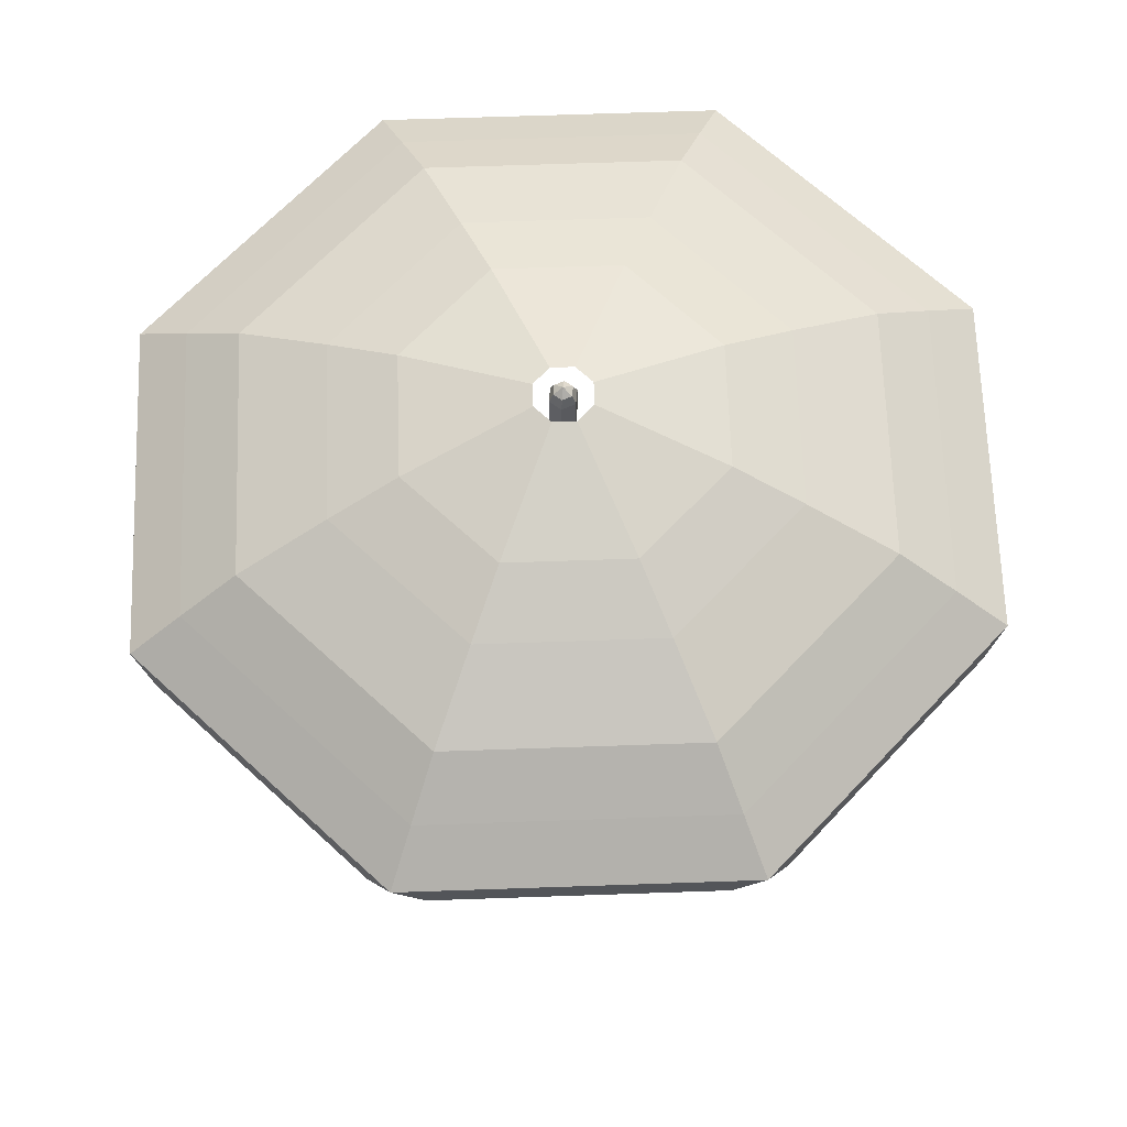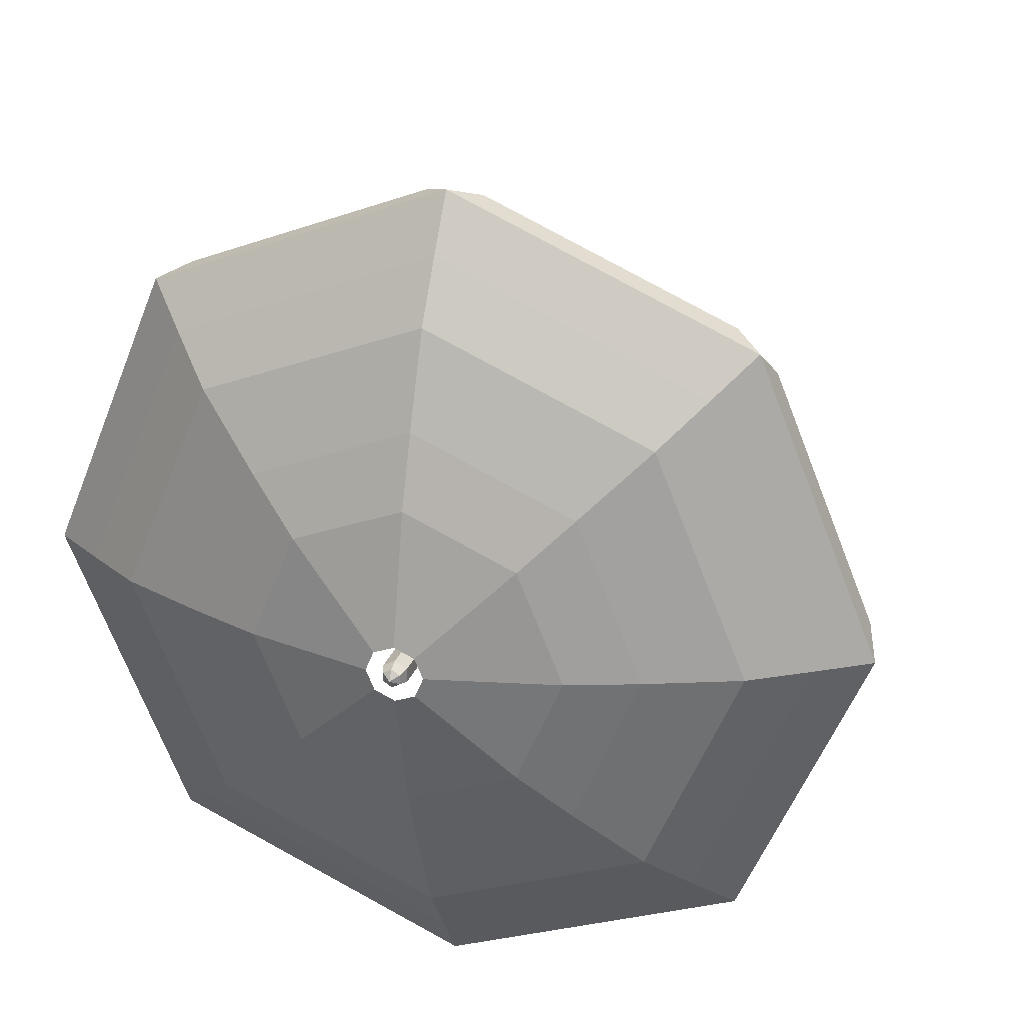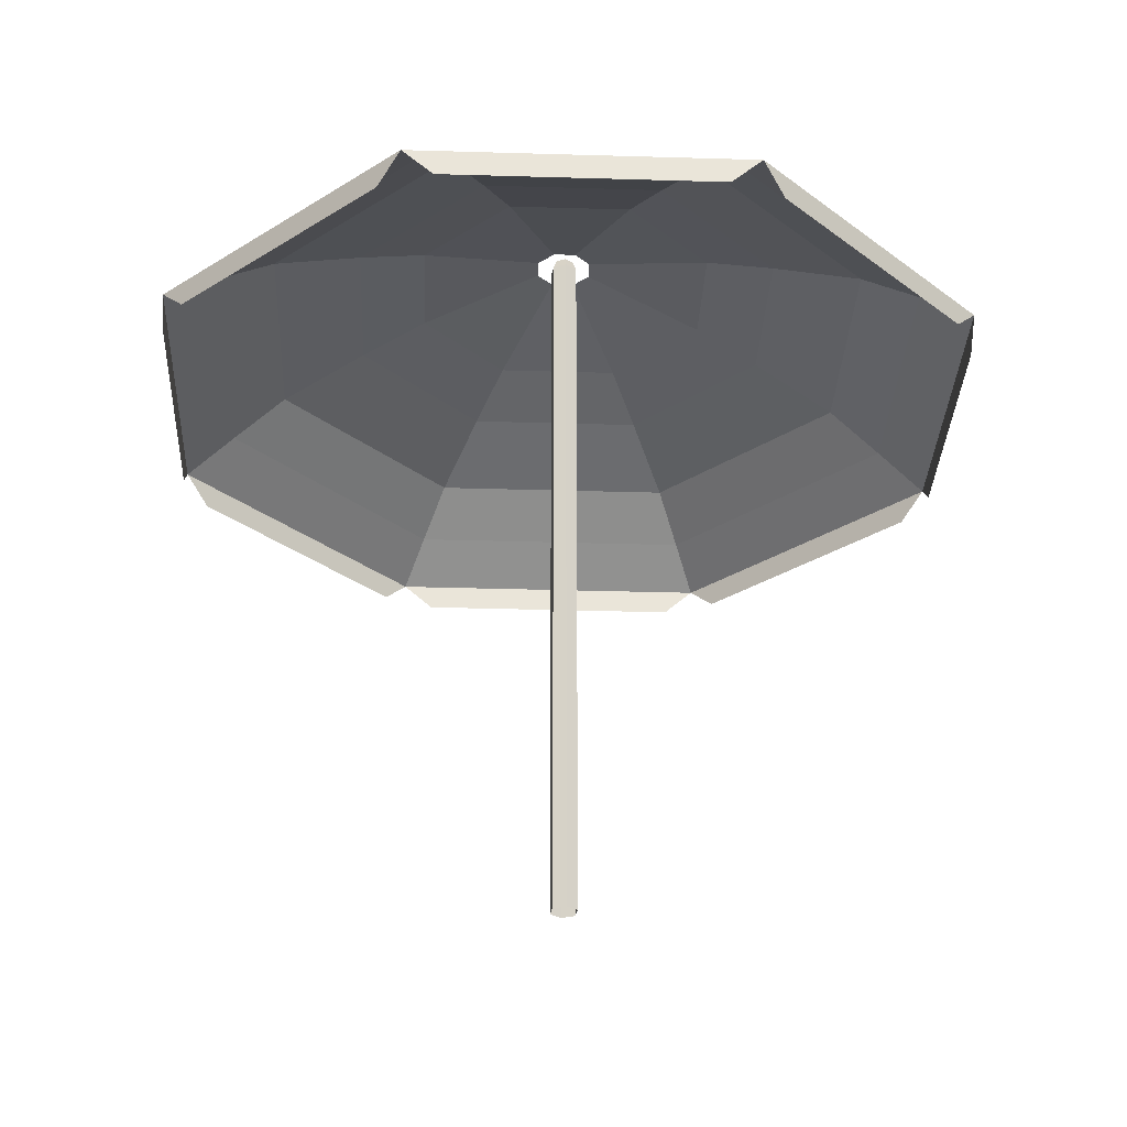
<metadata>
{"format":"obj","ext":"obj","renderer":"f3d","projection":"perspective","resolution":1024,"background":"white","views":[{"elev":65.7,"azim":-114.5,"up":"+Y"},{"elev":26.8,"azim":-161.9,"up":"+Z"},{"elev":-30.3,"azim":110.0,"up":"+Y"}]}
</metadata>
<code>
g sunscreen-big
v 0.02461 2.19 0.01421
v -9.642e-10 2.21 -3.713e-07
v 0.02461 2.19 -0.01421
v -4.687e-09 2.19 -0.02842
v -9.642e-10 2.21 -3.713e-07
v -0.02461 2.19 -0.01421
v -0.02461 2.19 0.01421
v -9.642e-10 2.21 -3.713e-07
v 2.6e-09 2.19 0.02842
v 2.6e-09 2.19 0.02842
v -9.642e-10 2.21 -3.713e-07
v 0.02461 2.19 0.01421
v 0.02461 2.19 -0.01421
v -9.642e-10 2.21 -3.713e-07
v -4.687e-09 2.19 -0.02842
v -0.02461 2.19 -0.01421
v -9.642e-10 2.21 -3.713e-07
v -0.02461 2.19 0.01421
v -0.0353 2.161 -0.02038
v -0.0353 -3.681e-06 -0.02038
v -6.872e-09 -3.683e-06 -0.04076
v -6.851e-09 2.161 -0.04077
v 0.0353 2.161 -0.02038
v 0.0353 -3.681e-06 -0.02038
v 0.0353 -3.675e-06 0.02038
v 0.0353 2.161 0.02038
v -0.0353 2.161 0.02038
v -0.0353 -3.675e-06 0.02038
v -0.0353 -3.681e-06 -0.02038
v -0.0353 2.161 -0.02038
v -6.851e-09 2.161 -0.04077
v -6.872e-09 -3.683e-06 -0.04076
v 0.0353 -3.681e-06 -0.02038
v 0.0353 2.161 -0.02038
v 0.0353 2.161 0.02038
v 0.0353 -3.675e-06 0.02038
v 3.563e-09 -3.671e-06 0.04076
v 3.564e-09 2.161 0.04077
v 3.564e-09 2.161 0.04077
v 3.563e-09 -3.671e-06 0.04076
v -0.0353 -3.675e-06 0.02038
v -0.0353 2.161 0.02038
v -0.0353 2.161 0.02038
v -0.02461 2.19 0.01421
v 2.6e-09 2.19 0.02842
v 3.564e-09 2.161 0.04077
v 0.0353 2.161 0.02038
v 0.02461 2.19 0.01421
v 0.02461 2.19 -0.01421
v 0.0353 2.161 -0.02038
v -0.0353 2.161 -0.02038
v -0.02461 2.19 -0.01421
v -0.02461 2.19 0.01421
v -0.0353 2.161 0.02038
v -6.851e-09 2.161 -0.04077
v -4.687e-09 2.19 -0.02842
v -0.02461 2.19 -0.01421
v -0.0353 2.161 -0.02038
v 3.564e-09 2.161 0.04077
v 2.6e-09 2.19 0.02842
v 0.02461 2.19 0.01421
v 0.0353 2.161 0.02038
v 0.0353 2.161 -0.02038
v 0.02461 2.19 -0.01421
v -4.687e-09 2.19 -0.02842
v -6.851e-09 2.161 -0.04077
v -1.529e-05 2.149 -0.171
v 0.1216 2.149 -0.1206
v 0.06076 2.169 -0.05976
v -1.527e-05 2.169 -0.08493
v -0.1217 2.149 -0.1206
v -1.529e-05 2.149 -0.171
v -1.527e-05 2.169 -0.08493
v -0.06079 2.169 -0.05976
v -1.522e-05 2.149 0.173
v -0.1217 2.149 0.1227
v -0.06079 2.169 0.06179
v -1.524e-05 2.169 0.08696
v 0.1216 2.149 -0.1206
v 0.172 2.149 0.001016
v 0.08593 2.169 0.001016
v 0.06076 2.169 -0.05976
v -0.1217 2.149 0.1227
v -0.172 2.149 0.001016
v -0.08596 2.169 0.001016
v -0.06079 2.169 0.06179
v 0.172 2.149 0.001016
v 0.1216 2.149 0.1227
v 0.06076 2.169 0.06179
v 0.08593 2.169 0.001016
v -0.172 2.149 0.001016
v -0.1217 2.149 -0.1206
v -0.06079 2.169 -0.05976
v -0.08596 2.169 0.001016
v -1.537e-05 2.005 -0.6743
v 0.4775 2.005 -0.4765
v 0.3308 2.079 -0.3298
v -1.534e-05 2.079 -0.4668
v 0.1216 2.149 0.1227
v -1.522e-05 2.149 0.173
v -1.524e-05 2.169 0.08696
v 0.06076 2.169 0.06179
v 0.7879 1.789 0.789
v -1.497e-05 1.789 1.115
v -1.502e-05 1.898 0.9443
v 0.667 1.898 0.668
v 0.4775 2.005 0.4786
v -1.509e-05 2.005 0.6764
v -1.514e-05 2.079 0.4689
v 0.3308 2.079 0.3318
v -1.114 1.789 0.001016
v -0.788 1.789 -0.7869
v -0.667 1.898 -0.666
v -0.9433 1.898 0.001016
v -0.6754 2.005 0.001016
v -0.4776 2.005 -0.4765
v -0.3308 2.079 -0.3298
v -0.4679 2.079 0.001016
v 1.114 1.789 0.001016
v 0.7879 1.789 0.789
v 0.667 1.898 0.668
v 0.9432 1.898 0.001016
v 0.6753 2.005 0.001016
v 0.4775 2.005 0.4786
v 0.3308 2.079 0.3318
v 0.4678 2.079 0.001016
v -0.788 1.789 0.789
v -1.114 1.789 0.001016
v -0.9433 1.898 0.001016
v -0.667 1.898 0.668
v -0.4776 2.005 0.4786
v -0.6754 2.005 0.001016
v -0.4679 2.079 0.001016
v -0.3308 2.079 0.3318
v 0.7879 1.789 -0.7869
v 1.114 1.789 0.001016
v 0.9432 1.898 0.001016
v 0.667 1.898 -0.666
v 0.4775 2.005 -0.4765
v 0.6753 2.005 0.001016
v 0.4678 2.079 0.001016
v 0.3308 2.079 -0.3298
v -1.497e-05 1.789 1.115
v -0.788 1.789 0.789
v -0.667 1.898 0.668
v -1.502e-05 1.898 0.9443
v -1.509e-05 2.005 0.6764
v -0.4776 2.005 0.4786
v -0.3308 2.079 0.3318
v -1.514e-05 2.079 0.4689
v -0.788 1.789 -0.7869
v -1.544e-05 1.789 -1.113
v -1.541e-05 1.898 -0.9422
v -0.667 1.898 -0.666
v -0.4776 2.005 -0.4765
v -1.537e-05 2.005 -0.6743
v -1.534e-05 2.079 -0.4668
v -0.3308 2.079 -0.3298
v -1.544e-05 1.789 -1.113
v 0.7879 1.789 -0.7869
v 0.667 1.898 -0.666
v -1.541e-05 1.898 -0.9422
v -1.546e-05 1.686 -1.27
v 0.8985 1.686 -0.8975
v 0.7879 1.789 -0.7869
v -1.544e-05 1.789 -1.113
v -0.8986 1.686 -0.8975
v -1.546e-05 1.686 -1.27
v -1.544e-05 1.789 -1.113
v -0.788 1.789 -0.7869
v -1.493e-05 1.686 1.272
v -0.8986 1.686 0.8996
v -0.788 1.789 0.789
v -1.497e-05 1.789 1.115
v 0.8985 1.686 -0.8975
v 1.271 1.686 0.001015
v 1.114 1.789 0.001016
v 0.7879 1.789 -0.7869
v -0.8986 1.686 0.8996
v -1.271 1.686 0.001016
v -1.114 1.789 0.001016
v -0.788 1.789 0.789
v 1.271 1.686 0.001015
v 0.8985 1.686 0.8996
v 0.7879 1.789 0.789
v 1.114 1.789 0.001016
v -1.271 1.686 0.001016
v -0.8986 1.686 -0.8975
v -0.788 1.789 -0.7869
v -1.114 1.789 0.001016
v 0.8985 1.686 0.8996
v -1.493e-05 1.686 1.272
v -1.497e-05 1.789 1.115
v 0.7879 1.789 0.789
v -0.667 1.898 -0.666
v -1.541e-05 1.898 -0.9422
v -1.537e-05 2.005 -0.6743
v -0.4776 2.005 -0.4765
v -1.502e-05 1.898 0.9443
v -0.667 1.898 0.668
v -0.4776 2.005 0.4786
v -1.509e-05 2.005 0.6764
v 0.667 1.898 -0.666
v 0.9432 1.898 0.001016
v 0.6753 2.005 0.001016
v 0.4775 2.005 -0.4765
v -0.667 1.898 0.668
v -0.9433 1.898 0.001016
v -0.6754 2.005 0.001016
v -0.4776 2.005 0.4786
v 0.9432 1.898 0.001016
v 0.667 1.898 0.668
v 0.4775 2.005 0.4786
v 0.6753 2.005 0.001016
v -0.9433 1.898 0.001016
v -0.667 1.898 -0.666
v -0.4776 2.005 -0.4765
v -0.6754 2.005 0.001016
v 0.667 1.898 0.668
v -1.502e-05 1.898 0.9443
v -1.509e-05 2.005 0.6764
v 0.4775 2.005 0.4786
v -1.541e-05 1.898 -0.9422
v 0.667 1.898 -0.666
v 0.4775 2.005 -0.4765
v -1.537e-05 2.005 -0.6743
v 0.3308 2.079 0.3318
v -1.514e-05 2.079 0.4689
v -1.522e-05 2.149 0.173
v 0.1216 2.149 0.1227
v -0.4679 2.079 0.001016
v -0.3308 2.079 -0.3298
v -0.1217 2.149 -0.1206
v -0.172 2.149 0.001016
v 0.4678 2.079 0.001016
v 0.3308 2.079 0.3318
v 0.1216 2.149 0.1227
v 0.172 2.149 0.001016
v -0.3308 2.079 0.3318
v -0.4679 2.079 0.001016
v -0.172 2.149 0.001016
v -0.1217 2.149 0.1227
v 0.3308 2.079 -0.3298
v 0.4678 2.079 0.001016
v 0.172 2.149 0.001016
v 0.1216 2.149 -0.1206
v -1.514e-05 2.079 0.4689
v -0.3308 2.079 0.3318
v -0.1217 2.149 0.1227
v -1.522e-05 2.149 0.173
v -0.3308 2.079 -0.3298
v -1.534e-05 2.079 -0.4668
v -1.529e-05 2.149 -0.171
v -0.1217 2.149 -0.1206
v -1.534e-05 2.079 -0.4668
v 0.3308 2.079 -0.3298
v 0.1216 2.149 -0.1206
v -1.529e-05 2.149 -0.171
v 1.271 1.686 0.001015
v 0.8985 1.686 -0.8975
v 0.9326 1.608 -0.8152
v 1.237 1.608 -0.08134
v -1.493e-05 1.686 1.272
v 0.8985 1.686 0.8996
v 0.8162 1.608 0.9337
v 0.08234 1.608 1.238
v -1.271 1.686 0.001016
v -0.8986 1.686 0.8996
v -0.9327 1.608 0.8172
v -1.237 1.608 0.08337
v -1.546e-05 1.686 -1.27
v -0.8986 1.686 -0.8975
v -0.8162 1.608 -0.9316
v -0.08237 1.608 -1.236
v 0.8985 1.686 -0.8975
v -1.546e-05 1.686 -1.27
v 0.08234 1.608 -1.236
v 0.8162 1.608 -0.9316
v 0.8985 1.686 0.8996
v 1.271 1.686 0.001015
v 1.237 1.608 0.08337
v 0.9326 1.608 0.8172
v -0.8986 1.686 0.8996
v -1.493e-05 1.686 1.272
v -0.08237 1.608 1.238
v -0.8162 1.608 0.9337
v -0.8986 1.686 -0.8975
v -1.271 1.686 0.001016
v -1.237 1.608 -0.08134
v -0.9327 1.608 -0.8152
v -1.529e-05 2.149 -0.171
v -1.527e-05 2.169 -0.08493
v 0.06076 2.169 -0.05976
v 0.1216 2.149 -0.1206
v -0.1217 2.149 -0.1206
v -0.06079 2.169 -0.05976
v -1.527e-05 2.169 -0.08493
v -1.529e-05 2.149 -0.171
v -1.522e-05 2.149 0.173
v -1.524e-05 2.169 0.08696
v -0.06079 2.169 0.06179
v -0.1217 2.149 0.1227
v 0.1216 2.149 -0.1206
v 0.06076 2.169 -0.05976
v 0.08593 2.169 0.001016
v 0.172 2.149 0.001016
v -0.1217 2.149 0.1227
v -0.06079 2.169 0.06179
v -0.08596 2.169 0.001016
v -0.172 2.149 0.001016
v 0.172 2.149 0.001016
v 0.08593 2.169 0.001016
v 0.06076 2.169 0.06179
v 0.1216 2.149 0.1227
v -0.172 2.149 0.001016
v -0.08596 2.169 0.001016
v -0.06079 2.169 -0.05976
v -0.1217 2.149 -0.1206
v -1.537e-05 2.005 -0.6743
v -1.534e-05 2.079 -0.4668
v 0.3308 2.079 -0.3298
v 0.4775 2.005 -0.4765
v 0.1216 2.149 0.1227
v 0.06076 2.169 0.06179
v -1.524e-05 2.169 0.08696
v -1.522e-05 2.149 0.173
v 0.7879 1.789 0.789
v 0.667 1.898 0.668
v -1.502e-05 1.898 0.9443
v -1.497e-05 1.789 1.115
v 0.4775 2.005 0.4786
v 0.3308 2.079 0.3318
v -1.514e-05 2.079 0.4689
v -1.509e-05 2.005 0.6764
v -1.114 1.789 0.001016
v -0.9433 1.898 0.001016
v -0.667 1.898 -0.666
v -0.788 1.789 -0.7869
v -0.6754 2.005 0.001016
v -0.4679 2.079 0.001016
v -0.3308 2.079 -0.3298
v -0.4776 2.005 -0.4765
v 1.114 1.789 0.001016
v 0.9432 1.898 0.001016
v 0.667 1.898 0.668
v 0.7879 1.789 0.789
v 0.6753 2.005 0.001016
v 0.4678 2.079 0.001016
v 0.3308 2.079 0.3318
v 0.4775 2.005 0.4786
v -0.788 1.789 0.789
v -0.667 1.898 0.668
v -0.9433 1.898 0.001016
v -1.114 1.789 0.001016
v -0.4776 2.005 0.4786
v -0.3308 2.079 0.3318
v -0.4679 2.079 0.001016
v -0.6754 2.005 0.001016
v 0.7879 1.789 -0.7869
v 0.667 1.898 -0.666
v 0.9432 1.898 0.001016
v 1.114 1.789 0.001016
v 0.4775 2.005 -0.4765
v 0.3308 2.079 -0.3298
v 0.4678 2.079 0.001016
v 0.6753 2.005 0.001016
v -1.497e-05 1.789 1.115
v -1.502e-05 1.898 0.9443
v -0.667 1.898 0.668
v -0.788 1.789 0.789
v -1.509e-05 2.005 0.6764
v -1.514e-05 2.079 0.4689
v -0.3308 2.079 0.3318
v -0.4776 2.005 0.4786
v -0.788 1.789 -0.7869
v -0.667 1.898 -0.666
v -1.541e-05 1.898 -0.9422
v -1.544e-05 1.789 -1.113
v -0.4776 2.005 -0.4765
v -0.3308 2.079 -0.3298
v -1.534e-05 2.079 -0.4668
v -1.537e-05 2.005 -0.6743
v -1.544e-05 1.789 -1.113
v -1.541e-05 1.898 -0.9422
v 0.667 1.898 -0.666
v 0.7879 1.789 -0.7869
v -1.546e-05 1.686 -1.27
v -1.544e-05 1.789 -1.113
v 0.7879 1.789 -0.7869
v 0.8985 1.686 -0.8975
v -0.8986 1.686 -0.8975
v -0.788 1.789 -0.7869
v -1.544e-05 1.789 -1.113
v -1.546e-05 1.686 -1.27
v -1.493e-05 1.686 1.272
v -1.497e-05 1.789 1.115
v -0.788 1.789 0.789
v -0.8986 1.686 0.8996
v 0.8985 1.686 -0.8975
v 0.7879 1.789 -0.7869
v 1.114 1.789 0.001016
v 1.271 1.686 0.001015
v -0.8986 1.686 0.8996
v -0.788 1.789 0.789
v -1.114 1.789 0.001016
v -1.271 1.686 0.001016
v 1.271 1.686 0.001015
v 1.114 1.789 0.001016
v 0.7879 1.789 0.789
v 0.8985 1.686 0.8996
v -1.271 1.686 0.001016
v -1.114 1.789 0.001016
v -0.788 1.789 -0.7869
v -0.8986 1.686 -0.8975
v 0.8985 1.686 0.8996
v 0.7879 1.789 0.789
v -1.497e-05 1.789 1.115
v -1.493e-05 1.686 1.272
v -0.667 1.898 -0.666
v -0.4776 2.005 -0.4765
v -1.537e-05 2.005 -0.6743
v -1.541e-05 1.898 -0.9422
v -1.502e-05 1.898 0.9443
v -1.509e-05 2.005 0.6764
v -0.4776 2.005 0.4786
v -0.667 1.898 0.668
v 0.667 1.898 -0.666
v 0.4775 2.005 -0.4765
v 0.6753 2.005 0.001016
v 0.9432 1.898 0.001016
v -0.667 1.898 0.668
v -0.4776 2.005 0.4786
v -0.6754 2.005 0.001016
v -0.9433 1.898 0.001016
v 0.9432 1.898 0.001016
v 0.6753 2.005 0.001016
v 0.4775 2.005 0.4786
v 0.667 1.898 0.668
v -0.9433 1.898 0.001016
v -0.6754 2.005 0.001016
v -0.4776 2.005 -0.4765
v -0.667 1.898 -0.666
v 0.667 1.898 0.668
v 0.4775 2.005 0.4786
v -1.509e-05 2.005 0.6764
v -1.502e-05 1.898 0.9443
v -1.541e-05 1.898 -0.9422
v -1.537e-05 2.005 -0.6743
v 0.4775 2.005 -0.4765
v 0.667 1.898 -0.666
v 0.3308 2.079 0.3318
v 0.1216 2.149 0.1227
v -1.522e-05 2.149 0.173
v -1.514e-05 2.079 0.4689
v -0.4679 2.079 0.001016
v -0.172 2.149 0.001016
v -0.1217 2.149 -0.1206
v -0.3308 2.079 -0.3298
v 0.4678 2.079 0.001016
v 0.172 2.149 0.001016
v 0.1216 2.149 0.1227
v 0.3308 2.079 0.3318
v -0.3308 2.079 0.3318
v -0.1217 2.149 0.1227
v -0.172 2.149 0.001016
v -0.4679 2.079 0.001016
v 0.3308 2.079 -0.3298
v 0.1216 2.149 -0.1206
v 0.172 2.149 0.001016
v 0.4678 2.079 0.001016
v -1.514e-05 2.079 0.4689
v -1.522e-05 2.149 0.173
v -0.1217 2.149 0.1227
v -0.3308 2.079 0.3318
v -0.3308 2.079 -0.3298
v -0.1217 2.149 -0.1206
v -1.529e-05 2.149 -0.171
v -1.534e-05 2.079 -0.4668
v -1.534e-05 2.079 -0.4668
v -1.529e-05 2.149 -0.171
v 0.1216 2.149 -0.1206
v 0.3308 2.079 -0.3298
v 1.271 1.686 0.001015
v 1.237 1.608 -0.08134
v 0.9326 1.608 -0.8152
v 0.8985 1.686 -0.8975
v -1.493e-05 1.686 1.272
v 0.08234 1.608 1.238
v 0.8162 1.608 0.9337
v 0.8985 1.686 0.8996
v -1.271 1.686 0.001016
v -1.237 1.608 0.08337
v -0.9327 1.608 0.8172
v -0.8986 1.686 0.8996
v -1.546e-05 1.686 -1.27
v -0.08237 1.608 -1.236
v -0.8162 1.608 -0.9316
v -0.8986 1.686 -0.8975
v 0.8985 1.686 -0.8975
v 0.8162 1.608 -0.9316
v 0.08234 1.608 -1.236
v -1.546e-05 1.686 -1.27
v 0.8985 1.686 0.8996
v 0.9326 1.608 0.8172
v 1.237 1.608 0.08337
v 1.271 1.686 0.001015
v -0.8986 1.686 0.8996
v -0.8162 1.608 0.9337
v -0.08237 1.608 1.238
v -1.493e-05 1.686 1.272
v -0.8986 1.686 -0.8975
v -0.9327 1.608 -0.8152
v -1.237 1.608 -0.08134
v -1.271 1.686 0.001016
g sunscreen-big_0
f 3 2 1
f 6 5 4
f 9 8 7
f 12 11 10
f 15 14 13
f 18 17 16
f 21 20 19
f 22 21 19
f 25 24 23
f 26 25 23
f 29 28 27
f 30 29 27
f 33 32 31
f 34 33 31
f 37 36 35
f 38 37 35
f 41 40 39
f 42 41 39
f 45 44 43
f 46 45 43
f 49 48 47
f 50 49 47
f 53 52 51
f 54 53 51
f 57 56 55
f 58 57 55
f 61 60 59
f 62 61 59
f 65 64 63
f 66 65 63
f 69 68 67
f 70 69 67
f 73 72 71
f 74 73 71
f 77 76 75
f 78 77 75
f 81 80 79
f 82 81 79
f 85 84 83
f 86 85 83
f 89 88 87
f 90 89 87
f 93 92 91
f 94 93 91
f 97 96 95
f 98 97 95
f 101 100 99
f 102 101 99
f 105 104 103
f 106 105 103
f 109 108 107
f 110 109 107
f 113 112 111
f 114 113 111
f 117 116 115
f 118 117 115
f 121 120 119
f 122 121 119
f 125 124 123
f 126 125 123
f 129 128 127
f 130 129 127
f 133 132 131
f 134 133 131
f 137 136 135
f 138 137 135
f 141 140 139
f 142 141 139
f 145 144 143
f 146 145 143
f 149 148 147
f 150 149 147
f 153 152 151
f 154 153 151
f 157 156 155
f 158 157 155
f 161 160 159
f 162 161 159
f 165 164 163
f 166 165 163
f 169 168 167
f 170 169 167
f 173 172 171
f 174 173 171
f 177 176 175
f 178 177 175
f 181 180 179
f 182 181 179
f 185 184 183
f 186 185 183
f 189 188 187
f 190 189 187
f 193 192 191
f 194 193 191
f 197 196 195
f 198 197 195
f 201 200 199
f 202 201 199
f 205 204 203
f 206 205 203
f 209 208 207
f 210 209 207
f 213 212 211
f 214 213 211
f 217 216 215
f 218 217 215
f 221 220 219
f 222 221 219
f 225 224 223
f 226 225 223
f 229 228 227
f 230 229 227
f 233 232 231
f 234 233 231
f 237 236 235
f 238 237 235
f 241 240 239
f 242 241 239
f 245 244 243
f 246 245 243
f 249 248 247
f 250 249 247
f 253 252 251
f 254 253 251
f 257 256 255
f 258 257 255
f 261 260 259
f 262 261 259
f 265 264 263
f 266 265 263
f 269 268 267
f 270 269 267
f 273 272 271
f 274 273 271
f 277 276 275
f 278 277 275
f 281 280 279
f 282 281 279
f 285 284 283
f 286 285 283
f 289 288 287
f 290 289 287
f 293 292 291
f 294 293 291
f 297 296 295
f 298 297 295
f 301 300 299
f 302 301 299
f 305 304 303
f 306 305 303
f 309 308 307
f 310 309 307
f 313 312 311
f 314 313 311
f 317 316 315
f 318 317 315
f 321 320 319
f 322 321 319
f 325 324 323
f 326 325 323
f 329 328 327
f 330 329 327
f 333 332 331
f 334 333 331
f 337 336 335
f 338 337 335
f 341 340 339
f 342 341 339
f 345 344 343
f 346 345 343
f 349 348 347
f 350 349 347
f 353 352 351
f 354 353 351
f 357 356 355
f 358 357 355
f 361 360 359
f 362 361 359
f 365 364 363
f 366 365 363
f 369 368 367
f 370 369 367
f 373 372 371
f 374 373 371
f 377 376 375
f 378 377 375
f 381 380 379
f 382 381 379
f 385 384 383
f 386 385 383
f 389 388 387
f 390 389 387
f 393 392 391
f 394 393 391
f 397 396 395
f 398 397 395
f 401 400 399
f 402 401 399
f 405 404 403
f 406 405 403
f 409 408 407
f 410 409 407
f 413 412 411
f 414 413 411
f 417 416 415
f 418 417 415
f 421 420 419
f 422 421 419
f 425 424 423
f 426 425 423
f 429 428 427
f 430 429 427
f 433 432 431
f 434 433 431
f 437 436 435
f 438 437 435
f 441 440 439
f 442 441 439
f 445 444 443
f 446 445 443
f 449 448 447
f 450 449 447
f 453 452 451
f 454 453 451
f 457 456 455
f 458 457 455
f 461 460 459
f 462 461 459
f 465 464 463
f 466 465 463
f 469 468 467
f 470 469 467
f 473 472 471
f 474 473 471
f 477 476 475
f 478 477 475
f 481 480 479
f 482 481 479
f 485 484 483
f 486 485 483
f 489 488 487
f 490 489 487
f 493 492 491
f 494 493 491
f 497 496 495
f 498 497 495
f 501 500 499
f 502 501 499
f 505 504 503
f 506 505 503
f 509 508 507
f 510 509 507
f 513 512 511
f 514 513 511

</code>
